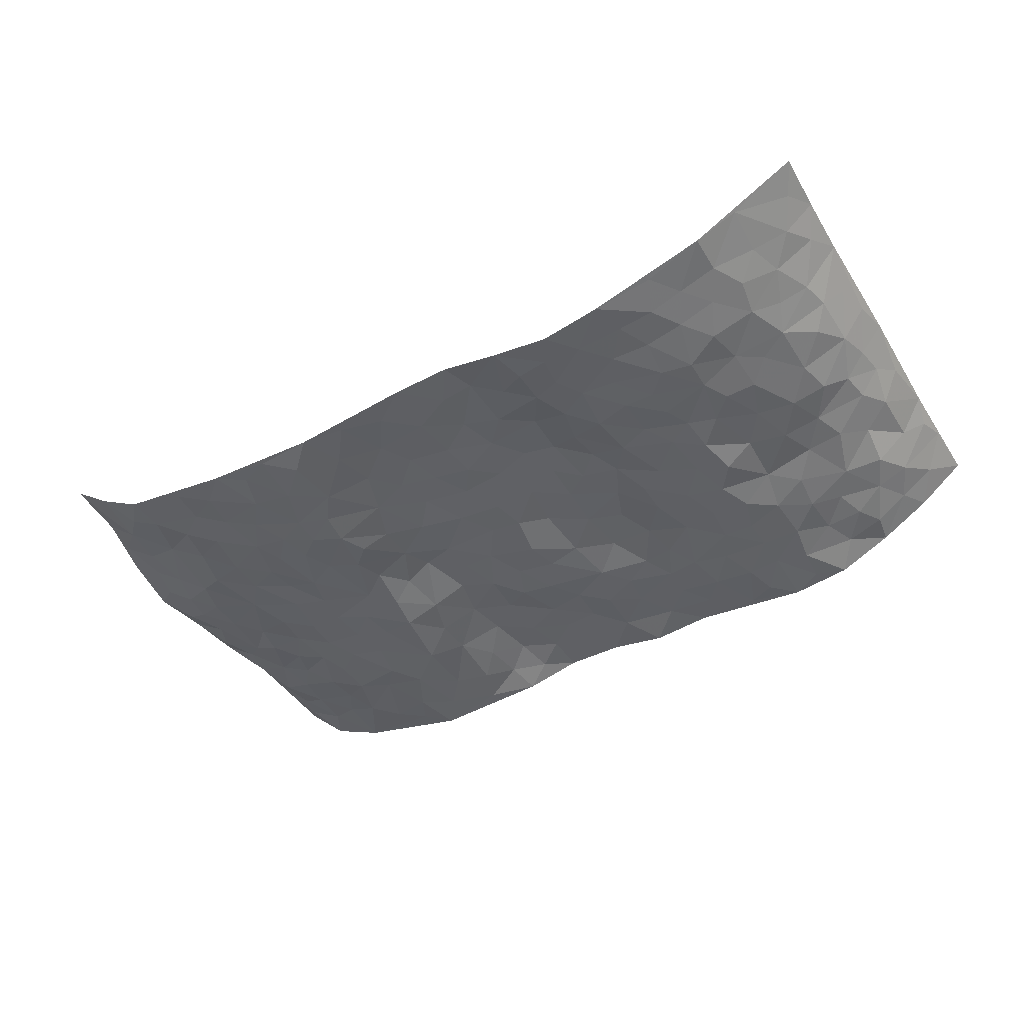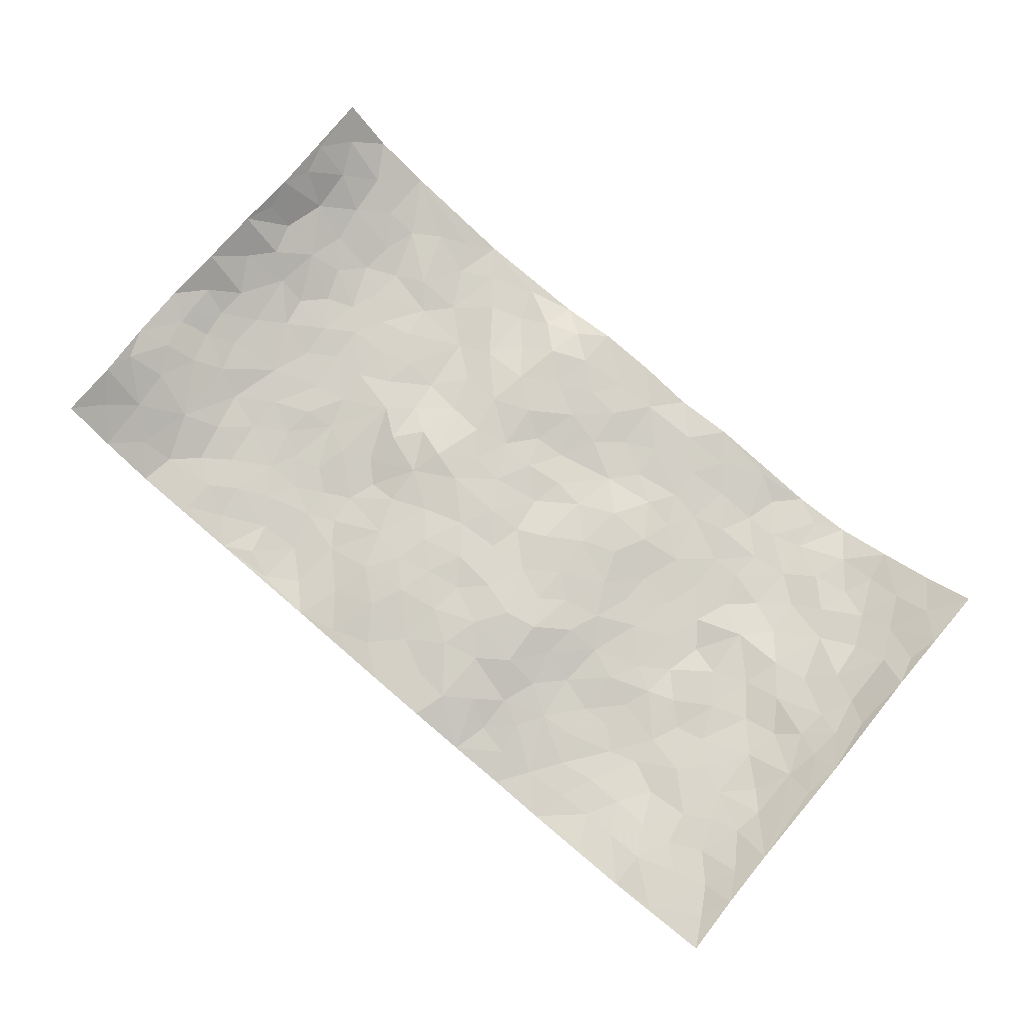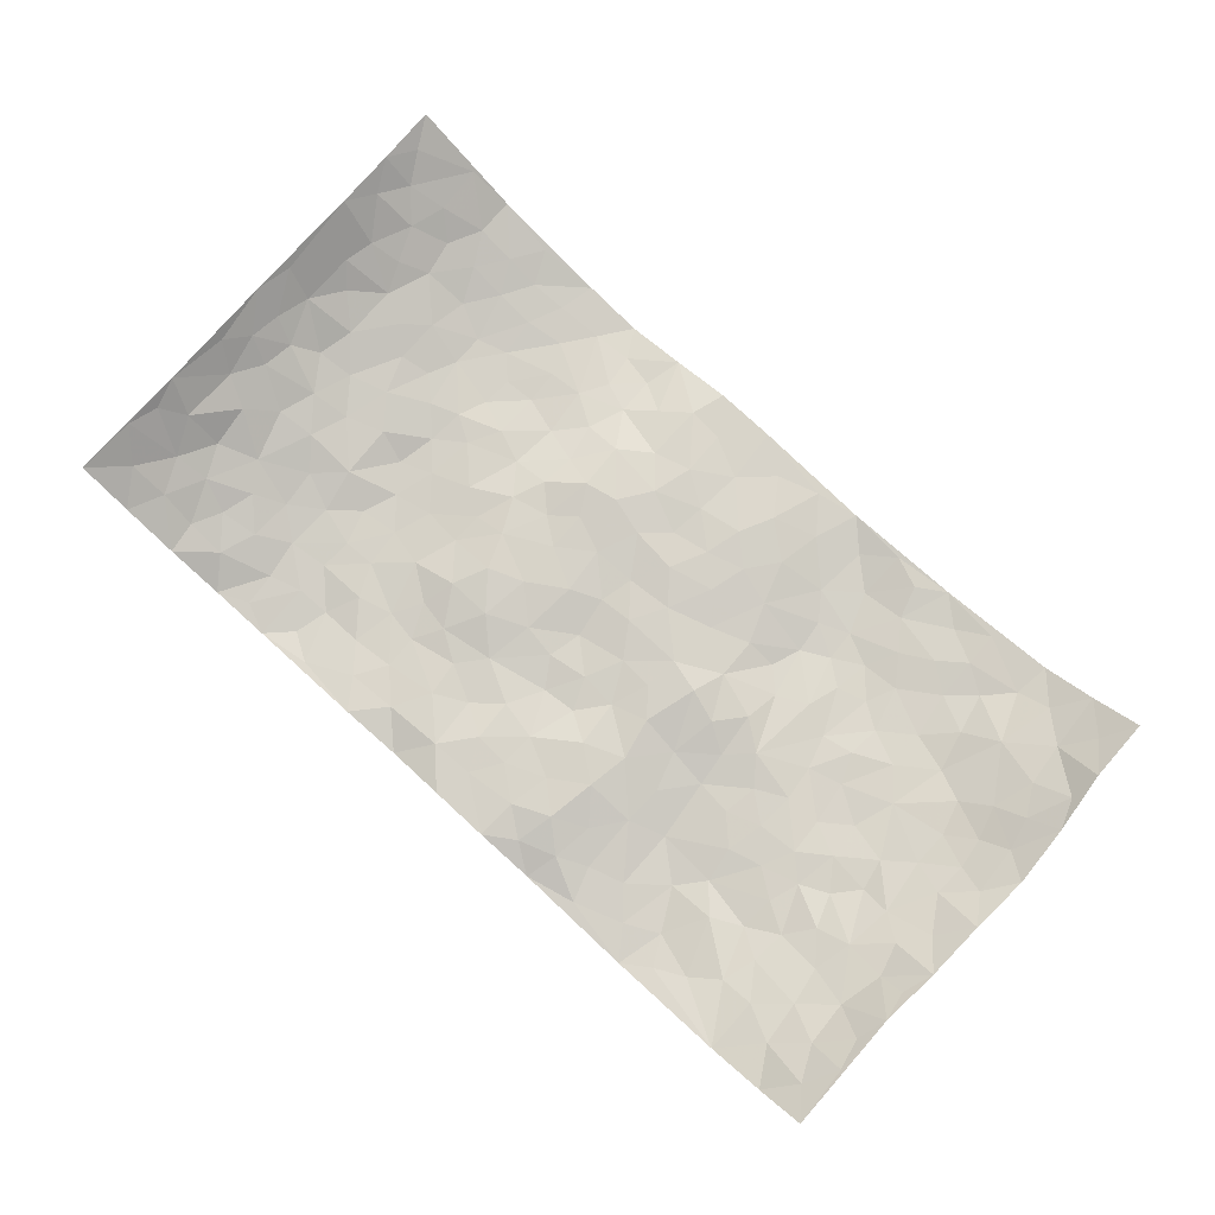
<metadata>
{"format":"obj","ext":"obj","renderer":"f3d","projection":"perspective","resolution":1024,"background":"white","views":[{"elev":-44.8,"azim":30.9,"up":"+Z"},{"elev":77.4,"azim":40.4,"up":"+Z"},{"elev":78.3,"azim":-137.8,"up":"+Z"}]}
</metadata>
<code>
v -0.9286 0.006647 0.1597
v -0.9354 0.9969 0.1504
v 0.9439 0.002842 0.139
v 0.928 1 0.1518
v -0.7922 0.3931 0.02501
v -0.9487 0.4998 0.1207
v -0.8489 0.358 0.04942
v 0.002171 0.001165 -0.02112
v -0.9484 0.2524 0.1246
v -0.9043 0.3387 0.08463
v -0.729 0.002362 0.0152
v -0.9314 0.1317 0.1516
v -0.709 0.2932 -0.00421
v -0.8337 0.003729 0.08113
v -0.828 0.2897 0.05254
v -0.4865 0.003959 -0.02535
v -0.9238 0.1911 0.124
v -0.2913 0.1683 -0.04346
v -0.7713 0.3226 0.02119
v -0.8437 0.1216 0.07323
v -0.8897 0.06733 0.1173
v -0.7852 0.06503 0.04012
v -0.6696 0.1274 -0.007385
v -0.7199 0.0754 0.007502
v -0.8531 0.209 0.07724
v -0.8875 0.2721 0.08991
v -0.7592 0.1776 0.03033
v -0.6884 0.2101 -0.001348
v -0.8551 0.489 0.05215
v -0.9577 0.3759 0.1063
v -0.7292 1.001 0.0139
v -0.5348 0.2235 -0.03373
v 0.2605 0.1576 -0.03557
v -0.9323 0.7477 0.1449
v -0.3655 0.3944 -0.03542
v -0.7769 0.7545 0.02608
v -0.7905 0.833 0.03686
v -0.581 0.4432 -0.02443
v -0.5996 0.607 -0.01763
v -0.488 0.999 -0.04362
v -0.9224 0.6863 0.1207
v -0.661 0.5636 -0.009102
v -0.3896 0.7534 -0.04461
v -0.5083 0.2812 -0.03987
v -0.4583 0.2265 -0.04667
v -0.4925 0.1636 -0.03388
v -0.447 0.6369 -0.02837
v -0.3656 0.5588 -0.02843
v 0.1661 0.4725 -0.007355
v -0.3316 0.2227 -0.04735
v -0.2107 0.6097 -0.006302
v -0.374 0.6279 -0.0381
v -0.2997 0.05878 -0.0498
v -0.627 0.7118 -0.01755
v -0.393 0.1958 -0.05153
v -0.8576 0.6185 0.06521
v -0.03682 0.3477 -0.0009864
v 0.0586 0.3382 -0.002477
v 0.2988 0.4501 -0.01607
v -0.0946 0.551 -0.01225
v -0.1651 0.5553 -0.007312
v 0.09207 0.6285 -0.01514
v -0.6313 0.3467 -0.01655
v -0.7475 0.5752 0.007381
v -0.914 0.8091 0.1257
v -0.5562 0.1303 -0.02113
v -0.3646 0.01408 -0.03464
v -0.7913 0.4668 0.02448
v -0.6146 0.1728 -0.01981
v -0.6096 0.0196 -0.006191
v -0.2426 0.003661 -0.04119
v -0.6116 0.08931 -0.01033
v -0.5435 0.05451 -0.02354
v -0.428 0.03952 -0.03013
v -0.4485 0.1054 -0.03848
v -0.8762 0.6866 0.07381
v -0.9282 0.8725 0.1417
v -0.7348 0.5101 0.006677
v 0.000743 0.9956 -0.01121
v -0.7952 0.6767 0.0361
v -0.5606 0.316 -0.02959
v -0.512 0.4622 -0.02943
v 0.007093 0.5698 -0.02482
v -0.04819 0.4827 -0.006998
v 0.004261 0.4188 -0.0111
v -0.1234 0.1276 -0.01214
v -0.5688 0.6712 -0.02283
v -0.8986 0.5632 0.08104
v -0.7291 0.6926 0.009376
v -0.4474 0.2983 -0.04381
v -0.6297 0.268 -0.0195
v -0.5003 0.6894 -0.02726
v -0.1723 0.4845 -0.005304
v -0.2617 0.436 -0.01467
v -0.6469 0.6502 -0.01429
v -0.008846 0.1162 -0.01483
v -0.4148 0.5107 -0.01963
v -0.3407 0.2902 -0.04891
v -0.2406 0.5027 -0.001566
v -0.1792 0.3822 -0.01479
v -0.9435 0.6238 0.1307
v -0.7047 0.6242 -0.003739
v -0.8067 0.5808 0.03479
v -0.3604 0.1113 -0.05327
v -0.5212 0.5342 -0.02509
v -0.6815 0.4069 -0.007519
v -0.1295 0.3242 -0.006522
v -0.1489 0.2494 -0.009817
v -0.517 0.6126 -0.02339
v 0.1081 0.7263 -0.0228
v -0.002419 0.2137 -0.004763
v -0.07207 0.2728 -0.0034
v 0.00587 0.2875 -0.006952
v -0.4278 0.3645 -0.03349
v -0.196 0.1841 -0.01919
v -0.6538 0.489 -0.01461
v -0.5548 0.3819 -0.02435
v -0.4909 0.393 -0.03626
v -0.3076 0.5237 -0.01271
v -0.2576 0.3513 -0.02578
v -0.355 0.4664 -0.01711
v -0.2257 0.2715 -0.02243
v -0.08935 0.4112 -0.006989
v -0.5946 0.5327 -0.02194
v -0.09134 0.1976 -0.004416
v -0.2118 0.09429 -0.0314
v -0.3969 0.2599 -0.05038
v -0.9117 0.4385 0.08148
v -0.8588 0.4213 0.05104
v 0.09311 0.4213 -0.007355
v 0.2109 0.2358 -0.009439
v 0.0829 0.5159 -0.006304
v 0.02061 0.4869 -0.01488
v 0.1676 0.3913 -0.004631
v 0.7881 0.4977 0.02465
v 0.2211 0.4325 -0.01204
v 0.267 0.3126 -0.0196
v 0.1609 0.5663 -0.005772
v 0.1214 0.9939 -0.03541
v -0.2918 0.6183 -0.02448
v 0.4235 0.8769 -0.0524
v 0.4901 0.9953 -0.05384
v -0.2152 0.7794 -0.005711
v -0.05825 0.8617 -0.009371
v -0.3191 0.3507 -0.04274
v -0.4585 0.5664 -0.02629
v -0.07199 0.05281 -0.02166
v -0.1557 0.02298 -0.03158
v 0.1254 0.0006478 -0.01933
v 0.01357 0.8571 -0.01022
v -0.01711 0.6982 -0.02887
v 0.4232 0.1973 -0.0443
v 0.3411 0.2905 -0.03953
v 0.591 0.5261 -0.02218
v 0.527 0.546 -0.04533
v 0.4571 0.136 -0.04899
v 0.5248 0.2279 -0.04215
v 0.4149 0.361 -0.03204
v 0.02269 0.6391 -0.02211
v -0.05935 0.6264 -0.01791
v -0.1469 0.7279 -0.007727
v -0.08736 0.6919 -0.02259
v -0.06051 0.7889 -0.01361
v -0.1369 0.6318 -0.01688
v 0.02055 0.772 -0.01826
v 0.2454 0.9962 -0.02344
v -0.01829 0.9239 -0.0105
v -0.2684 0.8448 -0.02171
v -0.1998 0.8791 -0.003938
v -0.3162 0.7799 -0.02513
v -0.2413 0.9954 -0.03552
v -0.2295 0.6947 -0.007543
v -0.3176 0.699 -0.02841
v -0.1405 0.8279 -0.009487
v -0.1214 0.9967 -0.008297
v 0.2176 0.7437 -0.02334
v 0.1738 0.6661 -0.007511
v 0.3264 0.5937 -0.02795
v 0.2623 0.5217 -0.01009
v 0.2669 0.6647 -0.01418
v 0.4241 0.7419 -0.04223
v 0.3556 0.6811 -0.03347
v 0.2852 0.7307 -0.03083
v 0.06904 0.9259 -0.01314
v 0.07796 0.8203 -0.02361
v 0.1449 0.8552 -0.02262
v 0.2498 0.8706 -0.03267
v 0.3206 0.7906 -0.03935
v 0.2334 0.5945 -0.004336
v -0.86 0.8683 0.08276
v -0.6804 0.8182 -0.005618
v -0.8557 0.7762 0.06464
v -0.8447 0.9991 0.0647
v -0.8929 0.9394 0.1088
v -0.7997 0.923 0.04505
v -0.7279 0.8874 0.01488
v -0.6041 0.9309 -0.02095
v -0.6602 0.8877 -0.008345
v -0.6872 0.7473 -0.008207
v -0.5598 0.8147 -0.02317
v -0.6226 0.7824 -0.02393
v -0.5117 0.9013 -0.04081
v -0.391 0.8776 -0.03754
v -0.5439 0.9612 -0.03202
v -0.4655 0.816 -0.04486
v -0.442 0.9361 -0.04167
v -0.3432 0.9713 -0.03774
v -0.5124 0.761 -0.03619
v -0.3187 0.8998 -0.03449
v -0.2578 0.9291 -0.02061
v 0.1554 0.7821 -0.02678
v 0.2534 0.8016 -0.03476
v 0.1883 0.9305 -0.0256
v 0.3925 0.8097 -0.039
v 0.3366 0.8782 -0.04028
v 0.3817 0.9798 -0.0417
v 0.2888 0.9352 -0.03118
v 0.441 0.9453 -0.05445
v 0.3813 0.4926 -0.0282
v 0.3259 0.5276 -0.02474
v 0.4846 0.6027 -0.04367
v 0.4323 0.6627 -0.04277
v 0.4061 0.5866 -0.03805
v 0.3538 0.191 -0.04333
v 0.4828 0.335 -0.03953
v 0.4609 0.5217 -0.03757
v 0.3472 0.3877 -0.03021
v -0.1237 0.9125 -0.006353
v -0.1823 0.9558 -0.01598
v 0.321 0.1339 -0.04522
v 0.6091 0.01462 -0.01482
v 0.2038 0.3317 0.001347
v 0.2727 0.3837 -0.01407
v 0.5859 0.2477 -0.03354
v 0.7241 0.9985 0.01407
v 0.9349 0.2524 0.1452
v 0.492 0.8095 -0.04523
v 0.7177 0.4877 8.838e-05
v 0.4887 0.7445 -0.04298
v 0.9348 0.5014 0.1431
v 0.6688 0.2941 -0.008113
v 0.5106 0.4672 -0.03905
v 0.7747 0.3114 0.02248
v 0.5627 0.4153 -0.03001
v 0.49 0.002327 -0.04736
v 0.09107 0.2502 -0.0005424
v 0.5057 0.07755 -0.04186
v 0.1362 0.3172 0.003381
v 0.4176 0.2676 -0.0457
v 0.8573 0.2658 0.07341
v 0.6415 0.4617 -0.01355
v 0.5776 0.08244 -0.02809
v 0.4499 0.4253 -0.03371
v 0.6093 0.3718 -0.02684
v 0.2872 0.2328 -0.03161
v 0.4799 0.2721 -0.04309
v 0.2644 0.07913 -0.04697
v 0.3679 0.003923 -0.06551
v 0.2462 0.002155 -0.04539
v 0.2031 0.1138 -0.02513
v 0.06934 0.1676 -0.003678
v 0.1464 0.1882 -0.01132
v 0.6127 0.1477 -0.02162
v 0.7743 0.4235 0.02
v 0.7449 0.2212 0.01485
v 0.6478 0.08075 -0.006344
v 0.6697 0.3847 -0.01054
v 0.7164 0.3396 0.005452
v 0.869 0.3272 0.07739
v 0.741 0.5679 0.01548
v 0.6895 0.1455 0.001078
v 0.7578 0.1498 0.02368
v 0.8333 0.368 0.04719
v 0.9095 0.3509 0.118
v 0.8695 0.4396 0.0765
v 0.5843 0.3131 -0.03218
v 0.8065 0.1064 0.05558
v 0.3327 0.06473 -0.05581
v 0.4122 0.07025 -0.05734
v 0.07355 0.07632 -0.01605
v 0.1458 0.07077 -0.01479
v 0.928 0.751 0.15
v 0.726 0.07923 0.01738
v 0.6562 0.2156 -0.0163
v 0.9229 0.4262 0.1302
v 0.8828 0.5101 0.093
v 0.7996 0.2508 0.04161
v 0.5339 0.1488 -0.03685
v 0.7277 0.001224 0.01893
v 0.504 0.3937 -0.03201
v 0.9111 0.06491 0.1163
v 0.9376 0.1276 0.1446
v 0.8268 0.1806 0.05877
v 0.8776 0.1252 0.09002
v 0.812 0.009457 0.06532
v 0.9067 0.1894 0.1159
v 0.6651 0.5558 -0.009403
v 0.6888 0.6331 0.002025
v 0.5844 0.6354 -0.02118
v 0.8134 0.6924 0.05167
v 0.6322 0.7705 -0.02433
v 0.9185 0.6264 0.1291
v 0.7628 0.6424 0.02158
v 0.8417 0.5962 0.06133
v 0.7306 0.7444 0.008294
v 0.8342 0.5313 0.05643
v 0.8895 0.5752 0.1001
v 0.873 0.6609 0.08209
v 0.6401 0.6917 -0.0183
v 0.5668 0.7223 -0.03614
v 0.5111 0.6728 -0.04436
v 0.8381 0.8542 0.06206
v 0.7094 0.8711 -0.001762
v 0.8051 0.7777 0.03659
v 0.8703 0.7798 0.09313
v 0.7733 0.8449 0.02642
v 0.9261 0.8757 0.1487
v 0.6916 0.8024 -0.003098
v 0.9129 0.8129 0.1313
v 0.7358 0.9321 0.01043
v 0.8299 0.9995 0.07617
v 0.6126 0.9958 -0.03966
v 0.8043 0.9269 0.05225
v 0.8758 0.9296 0.1022
v 0.6581 0.9334 -0.01364
v 0.5575 0.8988 -0.04415
v 0.4919 0.8787 -0.04611
v 0.5513 0.967 -0.0466
v 0.5707 0.8196 -0.03836
v 0.6343 0.8595 -0.01868
f 29 6 128
f 12 21 20
f 26 10 9
f 55 45 46
f 27 19 15
f 26 9 17
f 101 6 88
f 12 1 21
f 7 15 19
f 125 86 96
f 84 123 85
f 129 29 128
f 25 27 15
f 12 20 17
f 73 75 66
f 22 14 11
f 26 17 25
f 9 12 17
f 25 15 26
f 5 129 7
f 52 146 48
f 55 18 50
f 7 19 5
f 20 27 25
f 124 82 105
f 41 76 34
f 20 14 22
f 14 20 21
f 14 21 1
f 24 22 11
f 24 27 22
f 72 66 69
f 69 32 91
f 70 24 11
f 24 23 27
f 17 20 25
f 27 20 22
f 10 15 7
f 10 26 15
f 23 28 27
f 27 13 19
f 28 23 69
f 13 27 28
f 119 121 94
f 10 7 129
f 6 30 128
f 9 10 30
f 36 192 80
f 80 102 89
f 118 81 44
f 64 103 78
f 115 126 86
f 45 32 46
f 91 63 13
f 129 68 29
f 95 87 54
f 95 54 199
f 202 40 204
f 82 97 105
f 29 88 6
f 18 55 104
f 148 126 71
f 38 82 124
f 50 18 122
f 117 82 38
f 5 19 106
f 82 117 118
f 80 64 102
f 127 45 55
f 194 77 190
f 98 35 114
f 39 124 105
f 127 50 98
f 106 19 13
f 66 75 46
f 39 95 42
f 63 117 38
f 95 89 102
f 101 56 76
f 51 140 99
f 18 53 126
f 62 83 132
f 45 127 90
f 112 113 57
f 103 29 68
f 130 85 58
f 109 39 105
f 35 94 121
f 113 246 58
f 151 165 163
f 120 100 94
f 114 127 98
f 192 190 65
f 95 39 87
f 36 191 37
f 67 104 74
f 56 101 88
f 13 63 106
f 192 34 76
f 268 241 243
f 108 115 125
f 93 84 60
f 133 84 85
f 156 288 157
f 101 76 41
f 80 103 64
f 105 97 146
f 99 61 51
f 92 109 47
f 125 96 111
f 158 227 153
f 75 104 55
f 69 66 32
f 81 91 32
f 106 78 68
f 42 64 78
f 77 34 65
f 24 70 72
f 75 73 16
f 16 71 67
f 2 34 77
f 13 28 91
f 103 56 88
f 56 80 76
f 72 69 23
f 11 16 70
f 16 73 70
f 16 67 74
f 115 18 126
f 24 72 23
f 73 72 70
f 16 74 75
f 72 73 66
f 32 45 44
f 84 83 60
f 66 46 32
f 78 106 116
f 117 63 81
f 67 53 104
f 103 68 78
f 69 91 28
f 36 80 89
f 106 38 116
f 106 68 5
f 81 118 117
f 62 132 138
f 32 44 81
f 53 67 71
f 57 58 85
f 123 100 107
f 93 60 61
f 33 230 224
f 8 96 147
f 132 133 130
f 140 48 119
f 93 100 123
f 122 98 50
f 164 60 160
f 53 71 126
f 125 112 108
f 193 194 195
f 75 55 46
f 63 91 81
f 56 103 80
f 196 198 31
f 18 104 53
f 121 48 97
f 38 106 63
f 118 97 82
f 97 35 121
f 51 172 140
f 130 134 49
f 87 39 109
f 288 252 263
f 97 114 35
f 47 43 92
f 57 113 58
f 248 130 58
f 34 101 41
f 114 90 127
f 116 124 42
f 145 94 35
f 118 114 97
f 167 79 175
f 98 145 35
f 85 123 57
f 43 47 52
f 199 36 89
f 42 78 116
f 159 83 62
f 88 29 103
f 74 104 75
f 118 44 90
f 173 140 172
f 42 95 102
f 190 192 37
f 65 190 77
f 89 95 199
f 125 111 112
f 92 87 109
f 18 115 122
f 177 180 176
f 112 57 107
f 109 105 146
f 93 94 100
f 285 286 275
f 96 86 147
f 137 232 131
f 57 123 107
f 87 92 208
f 49 134 136
f 132 130 49
f 161 164 162
f 50 127 55
f 122 108 107
f 122 107 100
f 48 140 52
f 118 90 114
f 99 119 94
f 123 84 93
f 36 37 192
f 48 121 119
f 120 122 100
f 39 42 124
f 38 124 116
f 248 58 246
f 44 45 90
f 98 122 120
f 146 52 47
f 94 93 99
f 168 209 170
f 212 183 188
f 202 197 200
f 42 102 64
f 107 108 112
f 99 93 61
f 8 280 96
f 112 111 113
f 125 115 86
f 115 108 122
f 128 30 10
f 5 68 129
f 10 129 128
f 132 49 138
f 83 84 133
f 130 133 85
f 83 133 132
f 248 134 130
f 156 152 224
f 151 110 165
f 212 186 211
f 153 224 249
f 254 251 244
f 246 261 262
f 225 158 249
f 49 136 179
f 185 184 150
f 214 188 181
f 181 188 182
f 161 163 174
f 143 170 172
f 110 211 185
f 184 79 167
f 174 228 169
f 62 110 159
f 163 150 144
f 210 169 229
f 170 143 168
f 176 211 110
f 98 120 145
f 94 145 120
f 48 146 97
f 109 146 47
f 148 86 126
f 147 86 148
f 71 8 148
f 8 147 148
f 244 276 254
f 232 136 134
f 174 143 161
f 60 83 160
f 163 162 151
f 159 160 83
f 261 281 262
f 259 281 149
f 219 220 59
f 246 113 111
f 33 255 131
f 157 256 152
f 137 255 153
f 230 278 279
f 262 260 33
f 154 155 242
f 131 255 137
f 248 131 232
f 281 280 149
f 259 258 278
f 220 179 59
f 159 151 160
f 162 160 151
f 164 61 60
f 228 174 144
f 144 174 163
f 159 110 151
f 161 172 164
f 186 184 185
f 161 162 163
f 61 164 51
f 160 162 164
f 187 217 213
f 150 163 165
f 205 202 200
f 79 184 139
f 170 43 173
f 174 169 143
f 161 143 172
f 167 144 150
f 176 180 183
f 172 170 173
f 223 226 221
f 185 150 165
f 99 140 119
f 207 206 203
f 172 51 164
f 43 52 173
f 173 52 140
f 167 175 228
f 228 229 169
f 210 168 169
f 177 110 62
f 189 138 179
f 62 138 177
f 136 232 233
f 181 182 222
f 150 184 167
f 178 180 189
f 49 179 138
f 177 138 189
f 180 178 182
f 178 179 220
f 307 308 304
f 222 223 221
f 215 187 188
f 176 183 212
f 187 213 186
f 214 215 188
f 185 211 186
f 237 181 239
f 182 188 183
f 110 185 165
f 216 215 141
f 211 176 212
f 182 183 180
f 176 110 177
f 213 184 186
f 178 189 179
f 177 189 180
f 195 190 37
f 197 198 200
f 195 194 190
f 34 192 65
f 80 192 76
f 37 196 195
f 194 2 77
f 193 2 194
f 196 37 191
f 31 193 195
f 198 196 191
f 31 195 196
f 199 201 191
f 197 204 31
f 198 191 201
f 31 198 197
f 201 199 54
f 36 199 191
f 54 208 201
f 208 43 205
f 208 54 87
f 198 201 200
f 206 205 203
f 43 170 203
f 210 207 209
f 40 202 206
f 31 204 40
f 197 202 204
f 208 205 200
f 43 203 205
f 205 206 202
f 203 209 207
f 171 40 207
f 40 206 207
f 208 200 201
f 43 208 92
f 170 209 203
f 168 143 169
f 207 210 171
f 168 210 209
f 188 187 212
f 212 187 186
f 166 139 213
f 184 213 139
f 237 214 181
f 215 214 141
f 216 141 218
f 213 217 166
f 142 166 216
f 217 216 166
f 187 215 217
f 216 217 215
f 237 141 214
f 142 216 218
f 223 222 182
f 179 136 59
f 223 220 219
f 267 238 251
f 237 327 141
f 223 182 178
f 158 290 253
f 220 223 178
f 59 233 227
f 233 59 136
f 248 246 131
f 153 249 158
f 251 254 267
f 223 219 226
f 111 261 246
f 297 251 238
f 276 256 157
f 167 228 144
f 229 228 175
f 175 171 229
f 229 171 210
f 260 257 33
f 265 271 272
f 266 289 283
f 269 243 250
f 249 224 152
f 266 283 271
f 227 233 137
f 253 227 158
f 325 313 320
f 135 264 275
f 310 329 239
f 270 298 297
f 249 256 225
f 275 273 269
f 311 222 221
f 155 154 299
f 234 276 157
f 310 311 299
f 222 239 181
f 221 226 155
f 266 263 252
f 242 290 244
f 264 273 275
f 273 264 243
f 242 244 154
f 276 290 225
f 288 234 157
f 240 282 302
f 275 286 306
f 225 290 158
f 234 263 284
f 241 254 276
f 233 232 137
f 137 153 227
f 264 135 238
f 244 251 154
f 260 259 257
f 227 253 219
f 33 224 255
f 154 297 299
f 240 302 307
f 297 154 251
f 264 268 243
f 253 226 219
f 271 284 263
f 277 294 293
f 290 242 253
f 241 234 284
f 59 227 219
f 242 155 226
f 252 245 231
f 157 152 156
f 257 230 33
f 152 256 249
f 278 230 257
f 262 33 131
f 224 153 255
f 259 278 257
f 134 248 232
f 230 279 224
f 96 261 111
f 261 96 280
f 280 281 261
f 246 262 131
f 252 247 245
f 268 267 241
f 283 277 272
f 288 247 252
f 275 274 285
f 295 291 294
f 267 268 264
f 263 234 288
f 309 310 299
f 290 276 244
f 283 272 271
f 267 254 241
f 265 243 241
f 236 240 285
f 297 238 270
f 303 305 298
f 241 276 234
f 221 155 299
f 272 277 293
f 250 243 287
f 286 285 240
f 284 271 265
f 271 263 266
f 295 3 291
f 225 256 276
f 241 284 265
f 289 266 231
f 3 292 291
f 321 235 323
f 293 294 296
f 279 278 258
f 245 279 258
f 279 156 224
f 260 281 259
f 280 8 149
f 262 281 260
f 231 266 252
f 267 264 238
f 306 304 270
f 283 289 295
f 243 269 273
f 236 269 250
f 294 292 296
f 274 236 285
f 269 274 275
f 250 287 293
f 245 289 231
f 236 274 269
f 156 279 247
f 242 226 253
f 247 279 245
f 243 265 287
f 288 156 247
f 265 272 293
f 296 292 236
f 293 287 265
f 295 294 277
f 277 283 295
f 236 250 296
f 289 3 295
f 292 294 291
f 293 296 250
f 300 304 308
f 325 320 235
f 329 330 326
f 270 304 303
f 270 303 298
f 309 305 301
f 135 306 270
f 299 297 298
f 298 309 299
f 238 135 270
f 300 314 305
f 303 300 305
f 304 306 307
f 300 303 304
f 282 319 315
f 322 325 235
f 275 306 135
f 307 306 286
f 240 307 286
f 308 307 302
f 302 282 308
f 308 282 315
f 305 309 298
f 310 309 301
f 310 301 329
f 310 239 311
f 222 311 239
f 299 311 221
f 319 312 315
f 312 323 316
f 301 305 318
f 305 314 316
f 300 308 315
f 316 314 312
f 312 314 315
f 315 314 300
f 323 312 324
f 316 313 318
f 282 4 317
f 330 313 325
f 4 321 324
f 235 320 323
f 282 317 319
f 312 319 317
f 326 325 322
f 316 320 313
f 316 318 305
f 142 218 327
f 327 218 141
f 316 323 320
f 324 312 317
f 4 324 317
f 321 323 324
f 318 313 330
f 328 326 322
f 326 327 329
f 329 327 237
f 326 328 327
f 322 142 328
f 327 328 142
f 329 237 239
f 301 318 330
f 326 330 325
f 330 329 301

</code>
